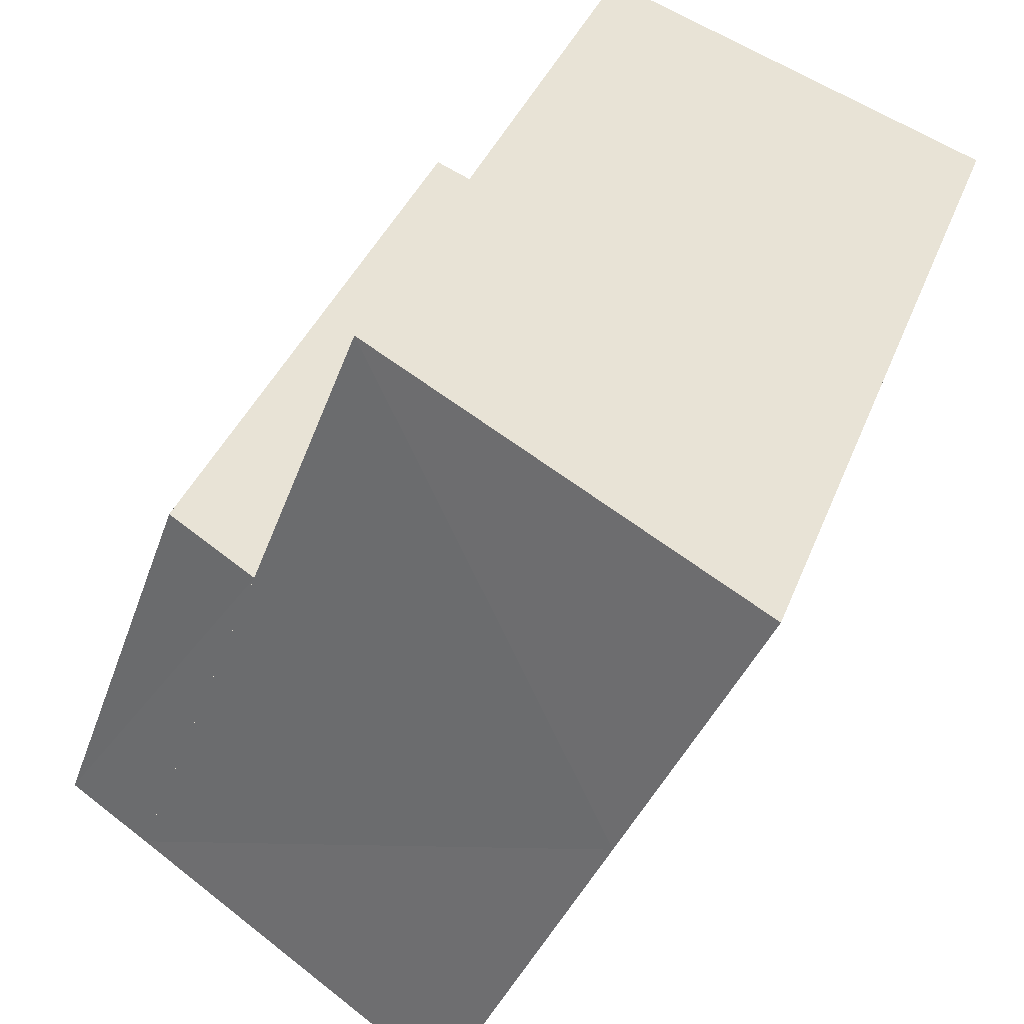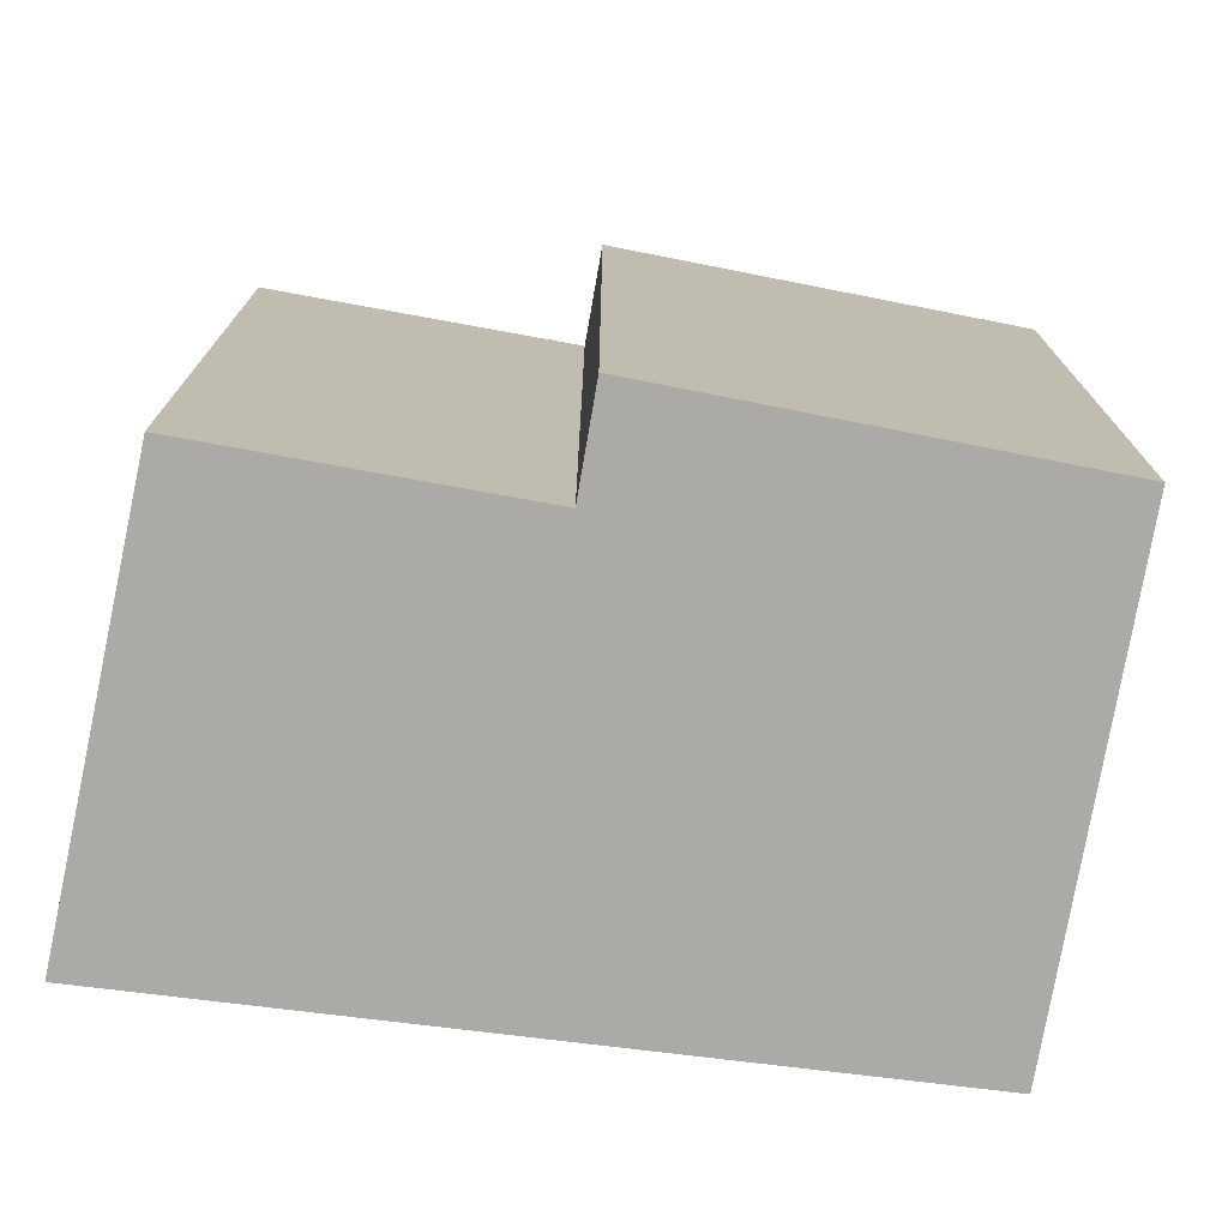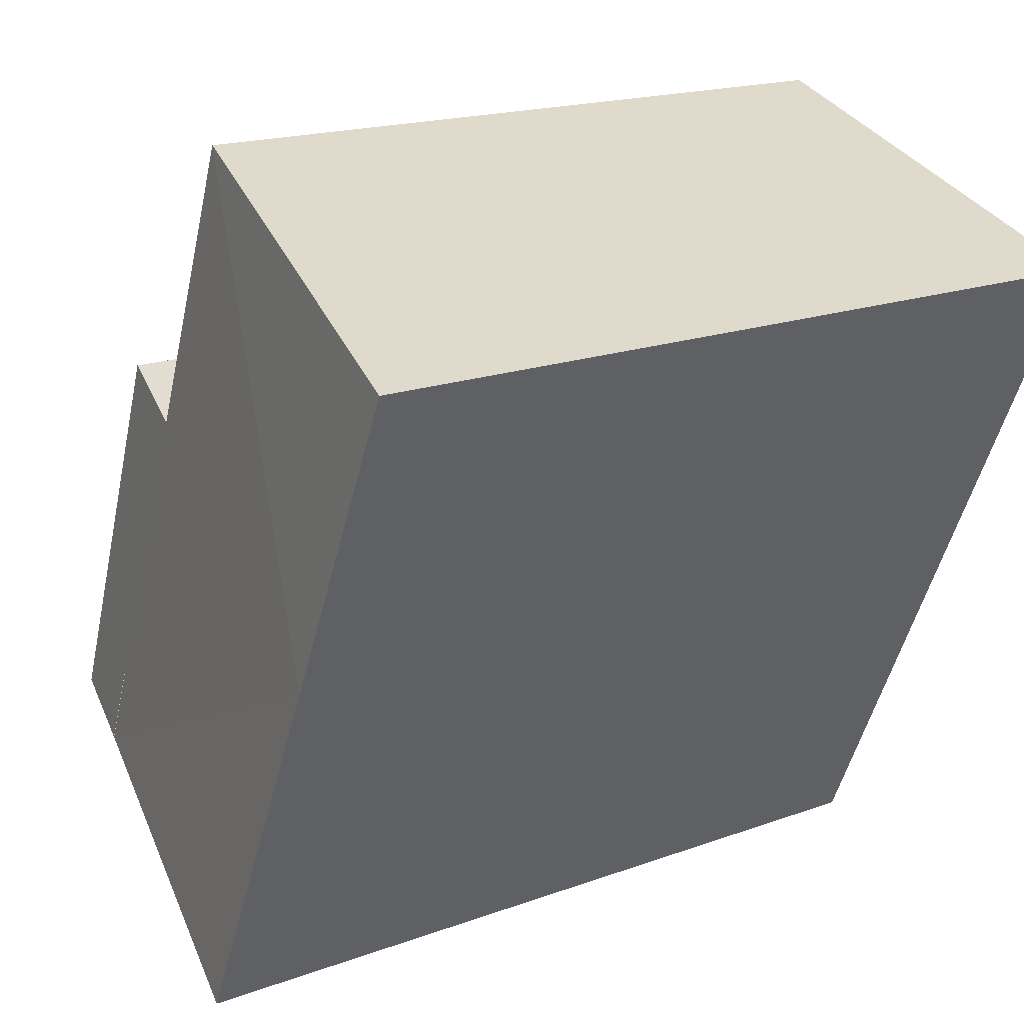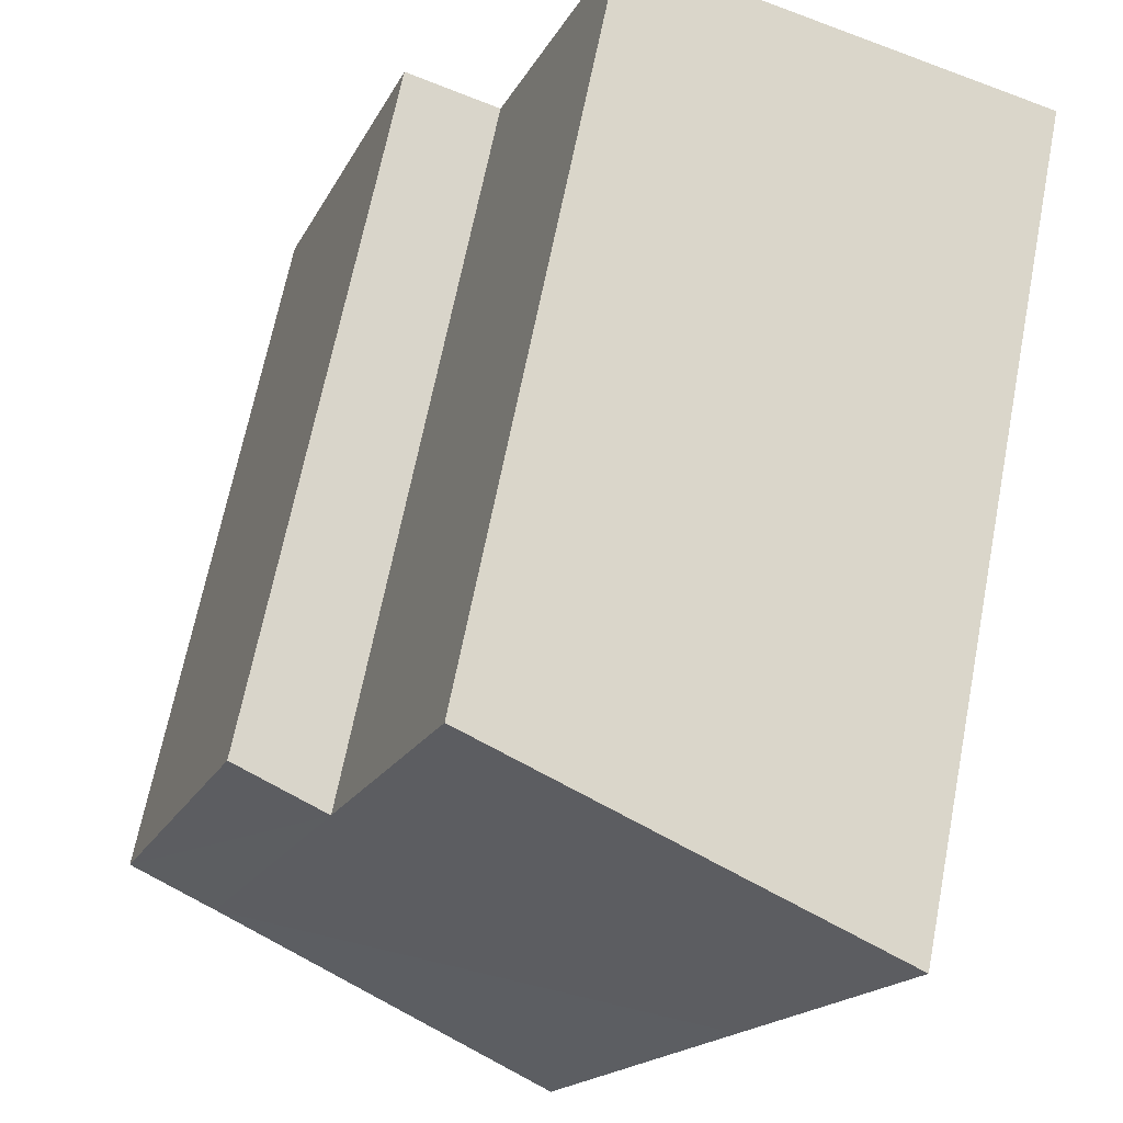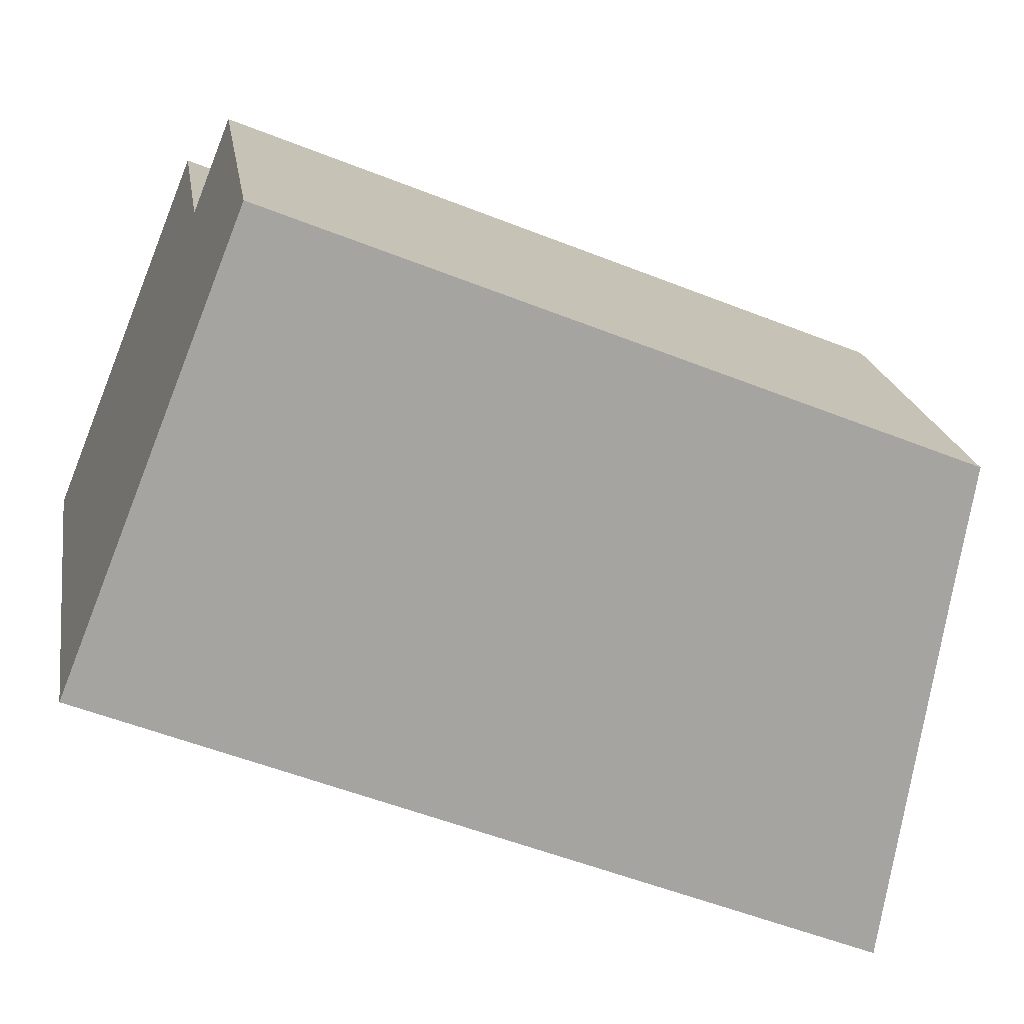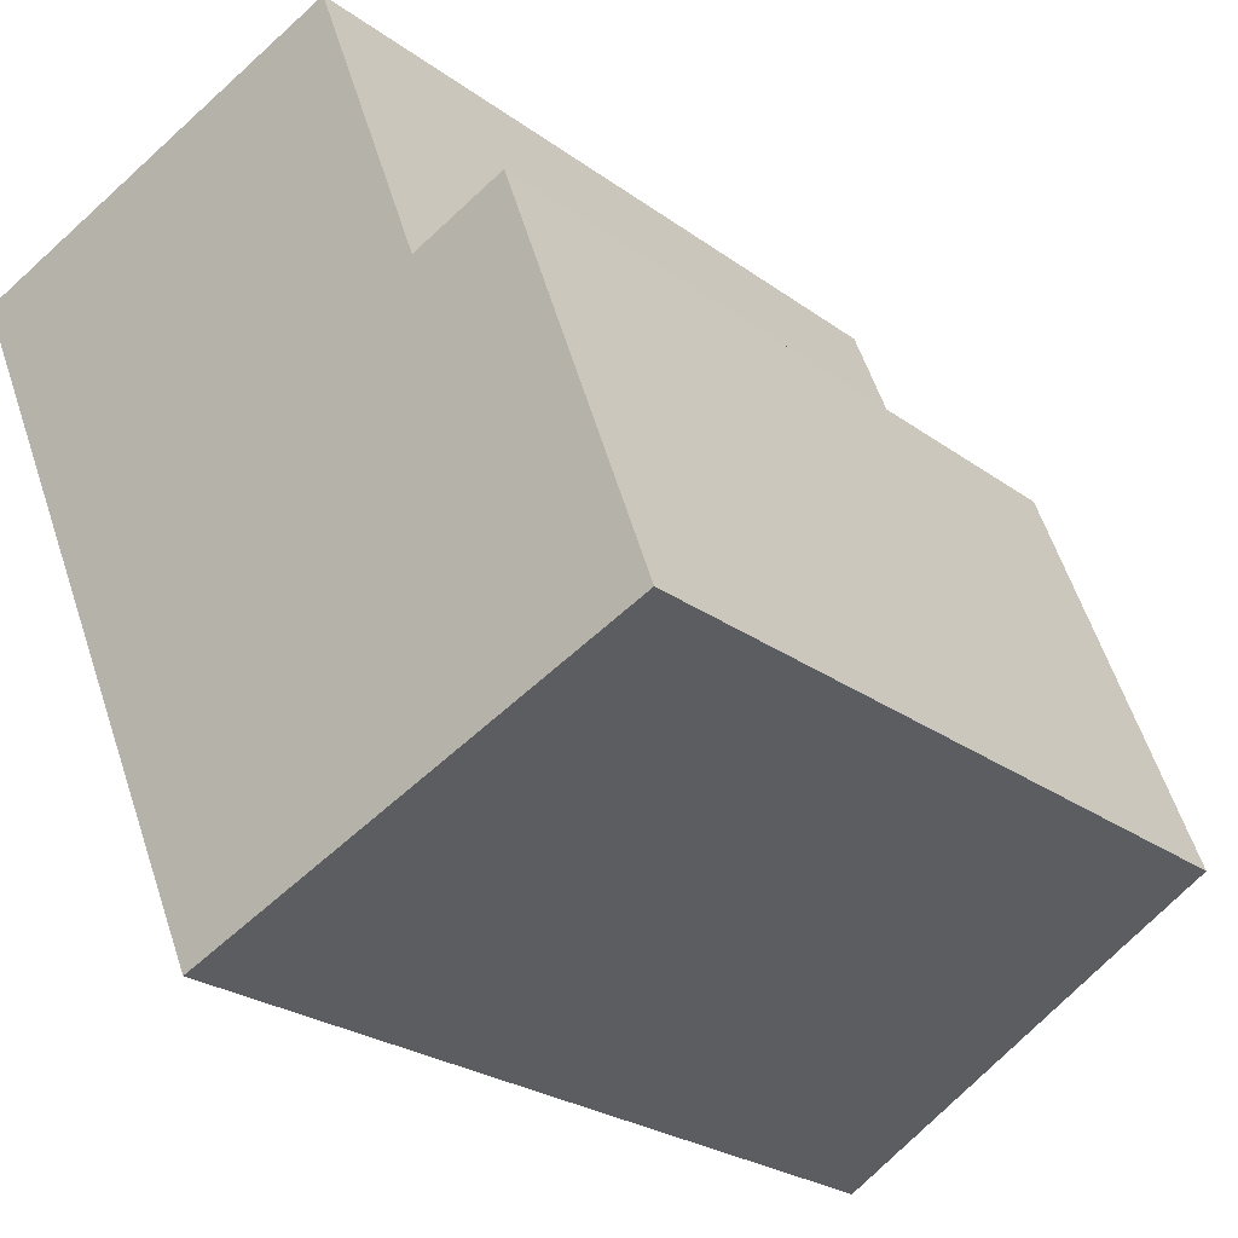
<metadata>
{"format":"obj","ext":"obj","renderer":"f3d","projection":"perspective","resolution":1024,"background":"white","views":[{"elev":36.9,"azim":-160.6,"up":"+Z"},{"elev":-75.9,"azim":58.7,"up":"+Y"},{"elev":17.5,"azim":-126.2,"up":"+Z"},{"elev":66.6,"azim":-168.9,"up":"+Z"},{"elev":-53.1,"azim":66.9,"up":"+Z"},{"elev":-25.0,"azim":40.3,"up":"+Z"}]}
</metadata>
<code>
v  16.7 18.37 -13.53
v  3.428 20.47 -7.573
v  12.97 18.37 -3.813
v  7.723 20.47 -17.06
v  10.16 18.37 3.524
v  0.0004374 20.47 -0.0006475
v  18.9 17.87 -12.66
v  12.97 18.37 -3.813
v  15.31 17.87 -2.889
v  16.7 18.37 -13.53
v  3.428 4.637e-16 -7.572
v  10.16 -2.158e-16 3.525
v  0 0 0
v  12.97 2.334e-16 -3.812
v  18.9 7.75e-16 -12.66
v  16.7 8.282e-16 -13.53
v  15.31 1.769e-16 -2.888
v  7.723 1.045e-15 -17.06
g defaultobject
f 1 2 3
f 2 1 4
f 5 2 6
f 2 5 3
f 7 8 9
f 8 7 10
f 11 12 13
f 12 11 14
f 15 14 16
f 14 15 17
f 18 14 11
f 14 18 16
f 2 18 11
f 18 2 4
f 4 16 18
f 16 4 1
f 6 11 13
f 11 6 2
f 14 5 12
f 5 14 3
f 12 6 13
f 6 12 5
f 10 15 16
f 15 10 7
f 15 9 17
f 9 15 7
f 17 8 14
f 8 17 9

</code>
